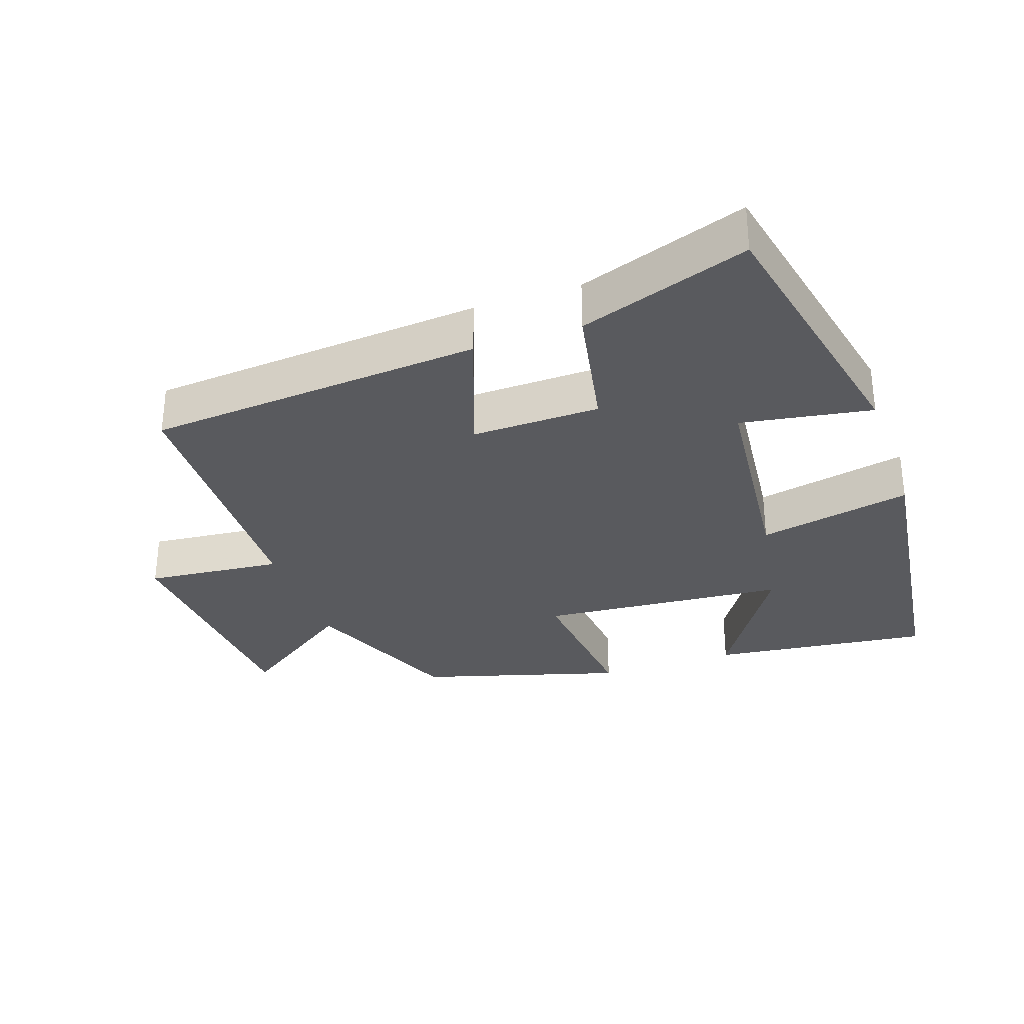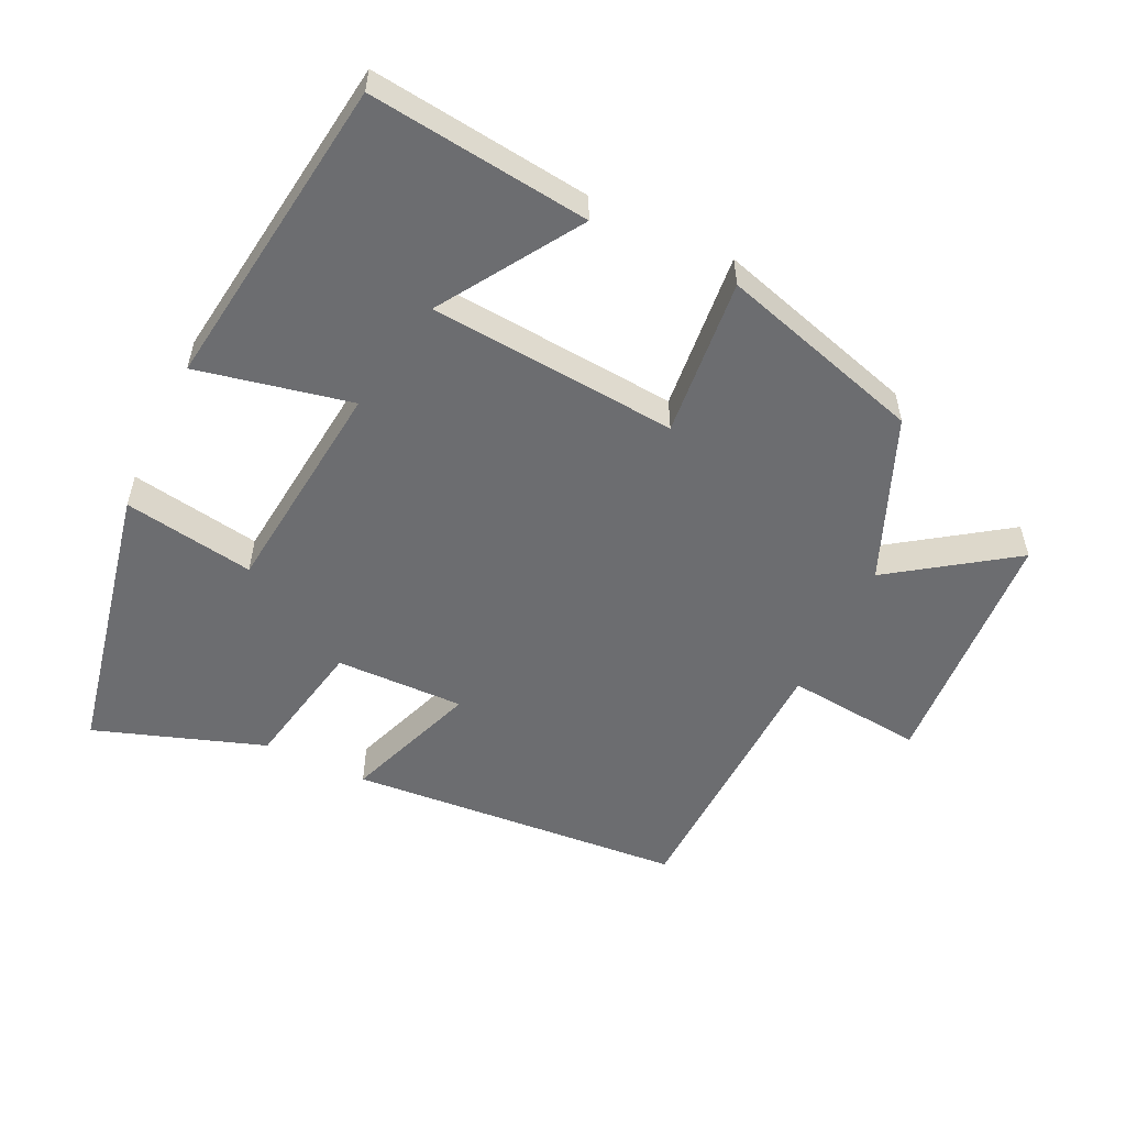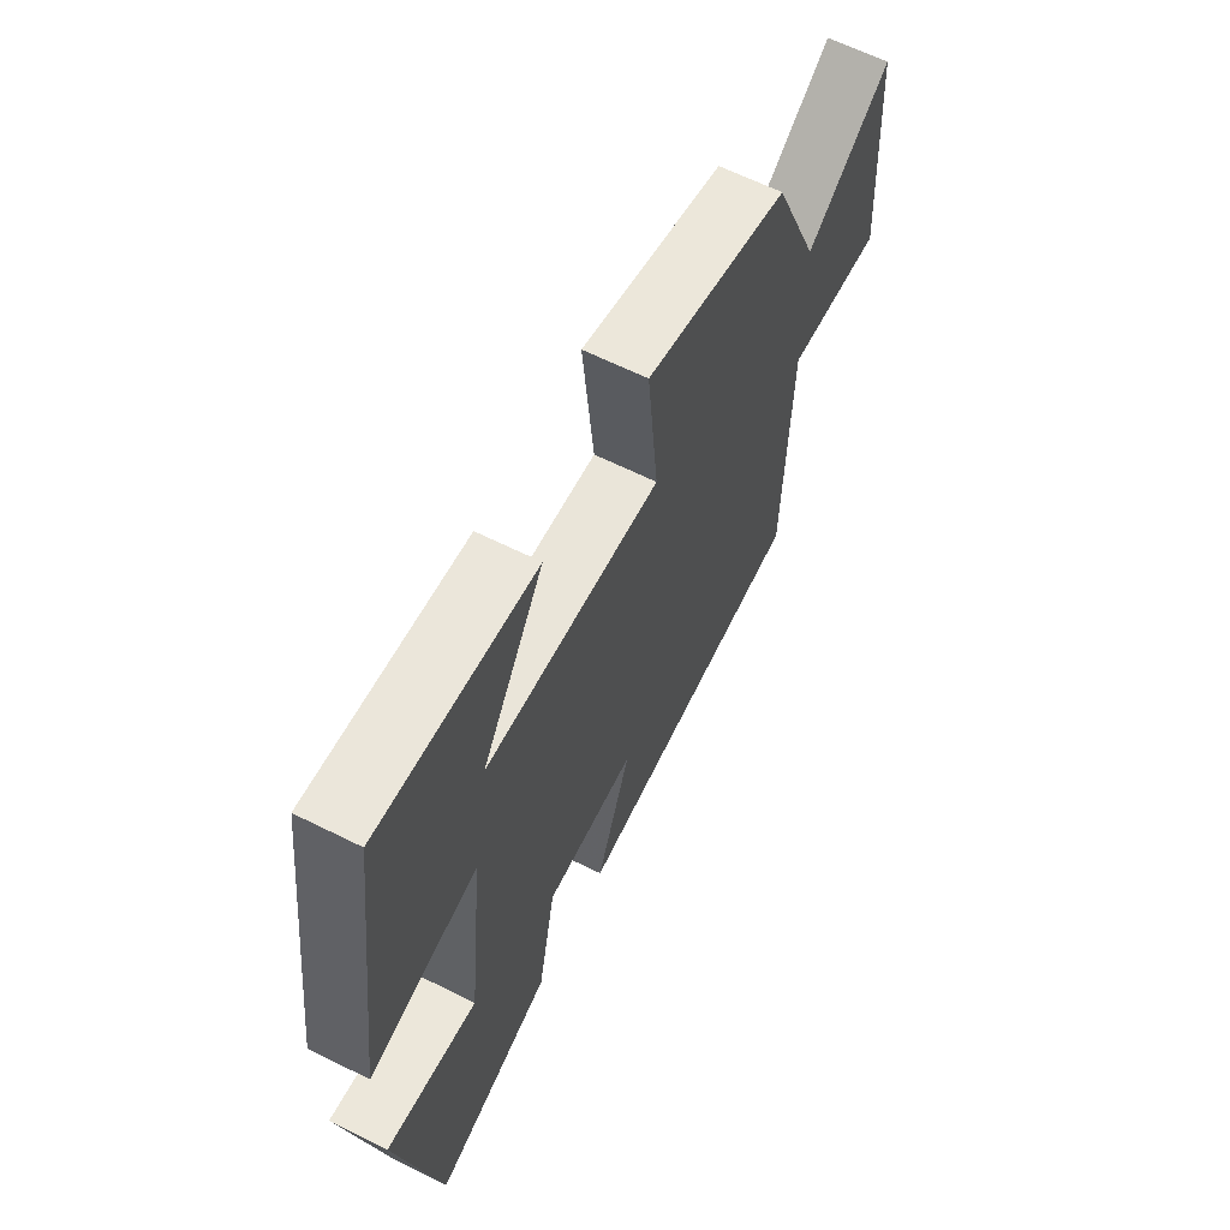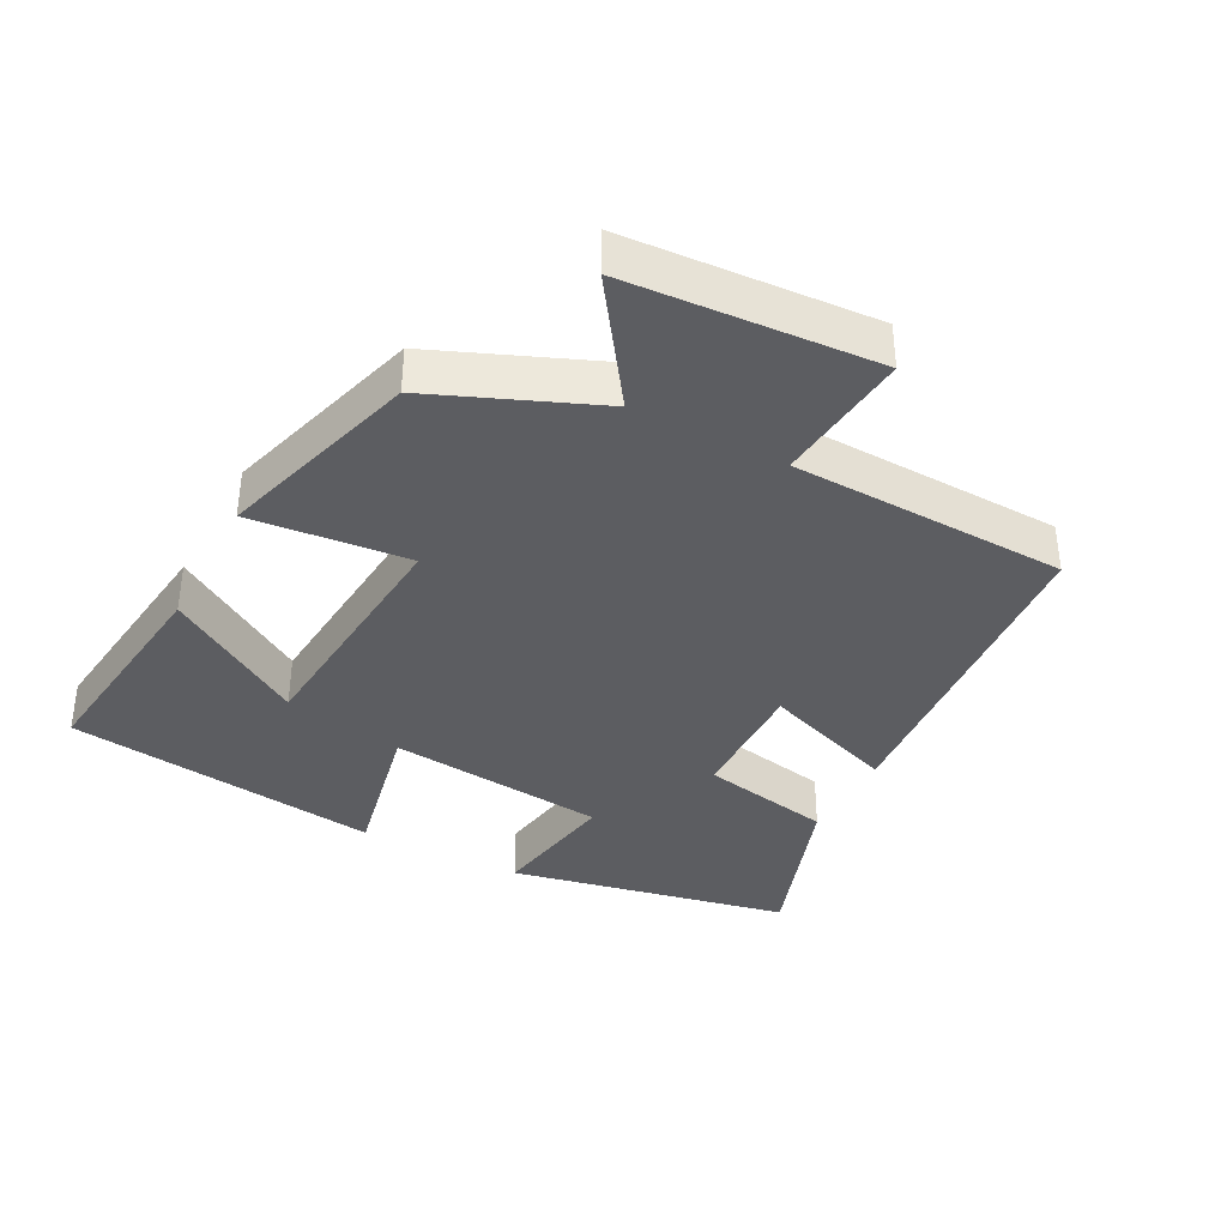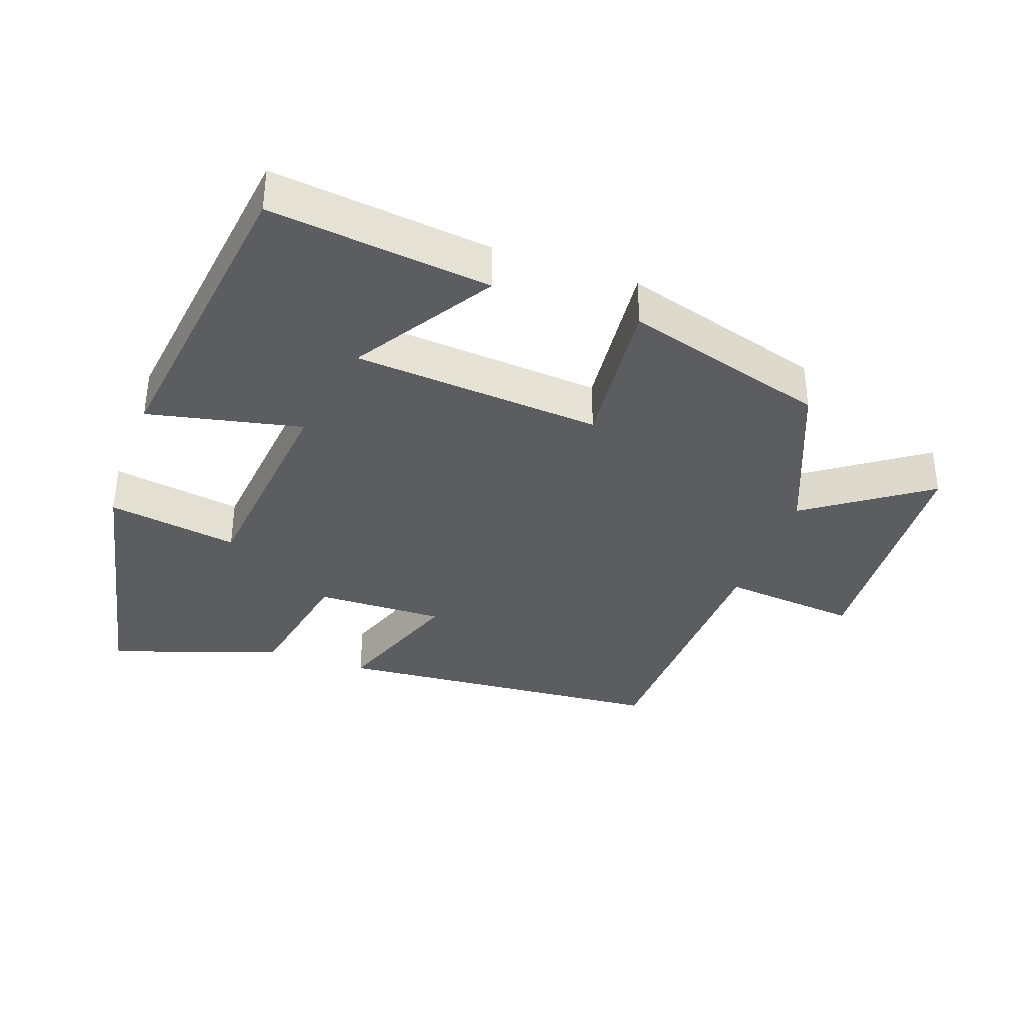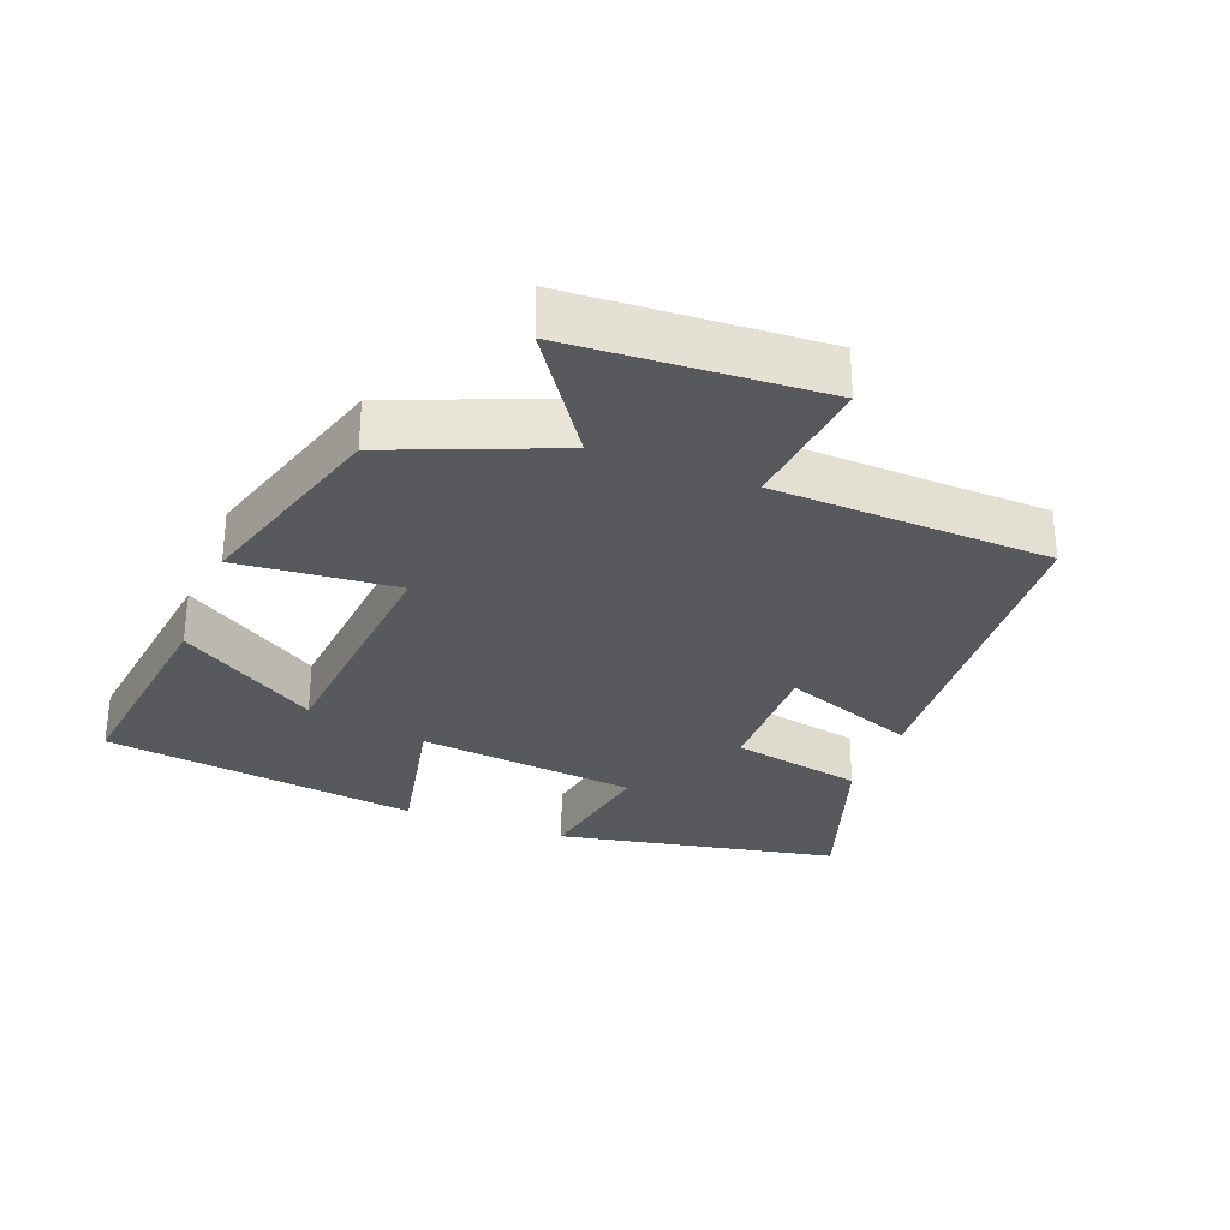
<metadata>
{"format":"obj","ext":"obj","renderer":"f3d","projection":"perspective","resolution":1024,"background":"white","views":[{"elev":-31.3,"azim":-160.8,"up":"+Y"},{"elev":-54.0,"azim":-25.6,"up":"+Y"},{"elev":63.6,"azim":-63.3,"up":"+Z"},{"elev":-37.2,"azim":62.2,"up":"+Y"},{"elev":-36.0,"azim":-19.5,"up":"+Y"},{"elev":-30.1,"azim":68.5,"up":"+Y"}]}
</metadata>
<code>
v -0.415 0.07 -0.586
v -0.5 0.07 -0.172
v -0.307 0.07 -0.204
v -0.273 0.07 0.12
v -0.5 0.07 0.072
v -0.438 0.07 0.539
v -0.113 0.07 0.5
v -0.242 0.07 0.296
v 0.124 0.07 0.266
v 0.101 0.07 0.5
v 0.401 0.07 0.412
v 0.5 0.07 0.172
v 0.678 0.07 0.296
v 0.702 0.07 -0.072
v 0.5 0.07 -0.052
v 0.487 0.07 -0.46
v -0.009 0.07 -0.5
v 0.063 0.07 -0.301
v -0.127 0.07 -0.305
v -0.165 0.07 -0.5
v -0.415 0 -0.586
v -0.5 0 -0.172
v -0.307 0 -0.204
v -0.273 0 0.12
v -0.5 0 0.072
v -0.438 0 0.539
v -0.113 0 0.5
v -0.242 0 0.296
v 0.124 0 0.266
v 0.101 0 0.5
v 0.401 0 0.412
v 0.5 0 0.172
v 0.678 0 0.296
v 0.702 0 -0.072
v 0.5 0 -0.052
v 0.487 0 -0.46
v -0.009 0 -0.5
v 0.063 0 -0.301
v -0.127 0 -0.305
v -0.165 0 -0.5
f 19 20 1 2
f 18 19 2 3
f 15 16 17 18
f 15 18 3 4
f 12 13 14 15
f 12 15 4
f 9 10 11 12
f 8 9 12 4
f 5 6 7 8
f 4 5 8
f 22 21 40 39
f 23 22 39 38
f 38 37 36 35
f 24 23 38 35
f 35 34 33 32
f 24 35 32
f 32 31 30 29
f 24 32 29 28
f 28 27 26 25
f 28 25 24
f 1 21 22 2
f 2 22 23 3
f 3 23 24 4
f 4 24 25 5
f 5 25 26 6
f 6 26 27 7
f 7 27 28 8
f 8 28 29 9
f 9 29 30 10
f 10 30 31 11
f 11 31 32 12
f 12 32 33 13
f 13 33 34 14
f 14 34 35 15
f 15 35 36 16
f 16 36 37 17
f 17 37 38 18
f 18 38 39 19
f 19 39 40 20
f 20 40 21 1

</code>
